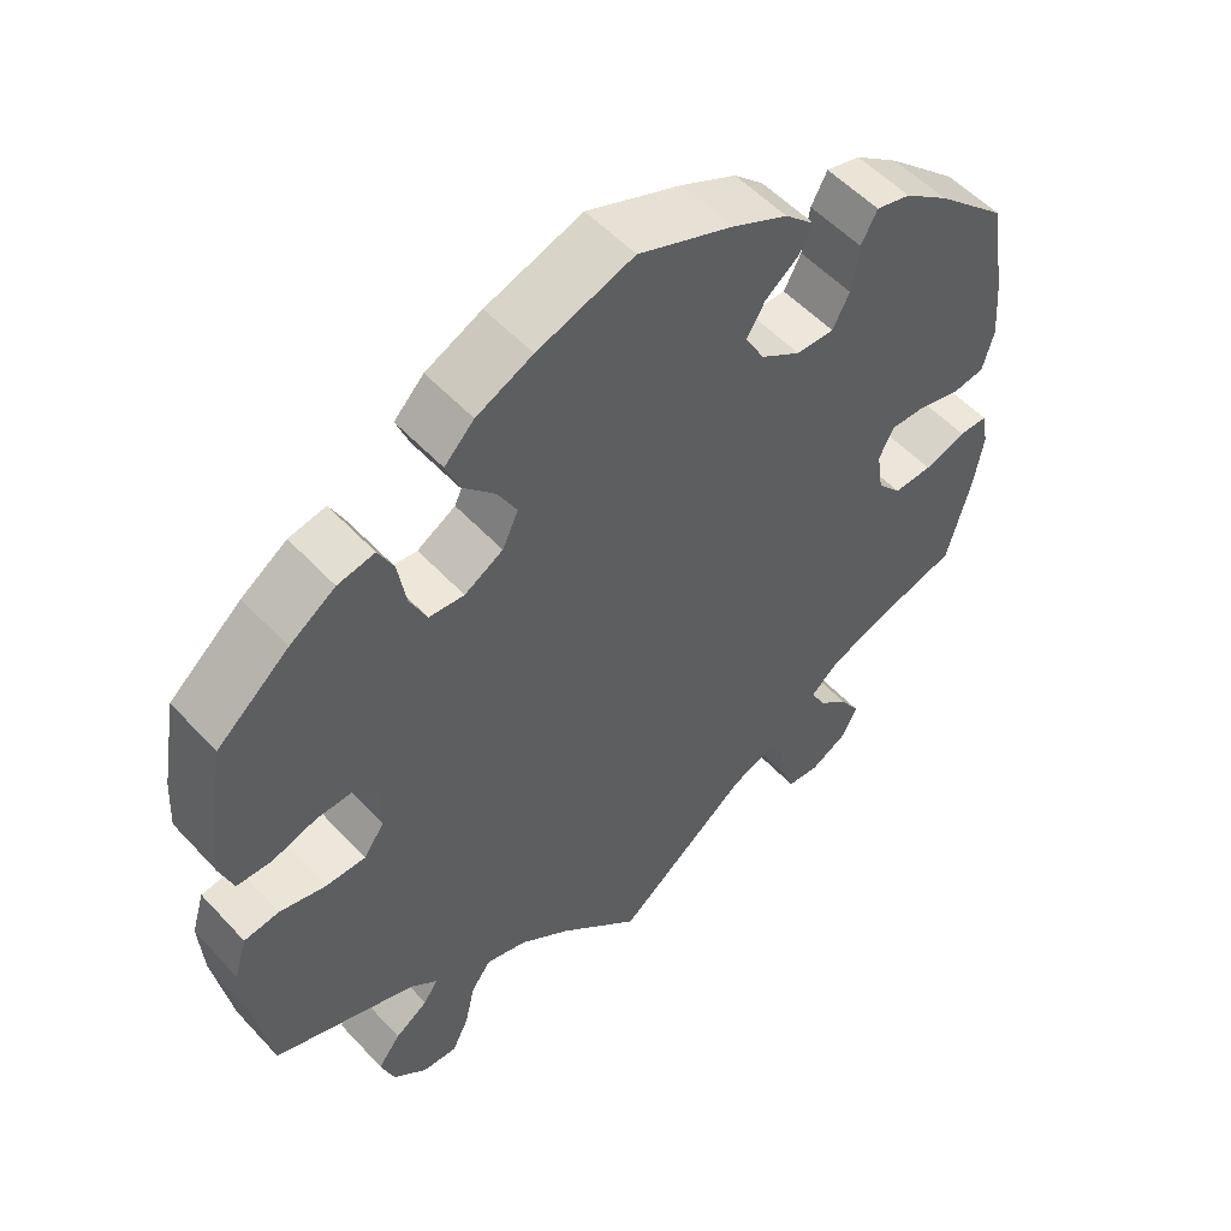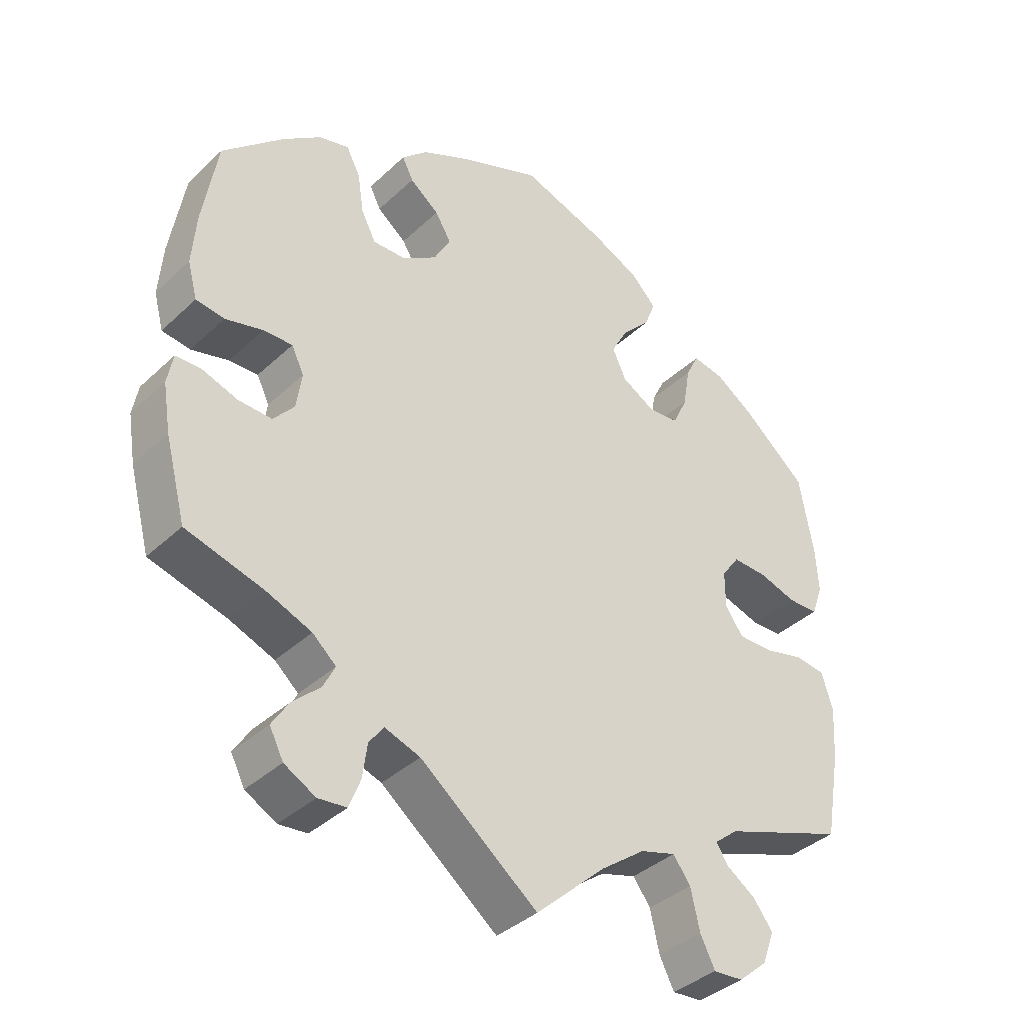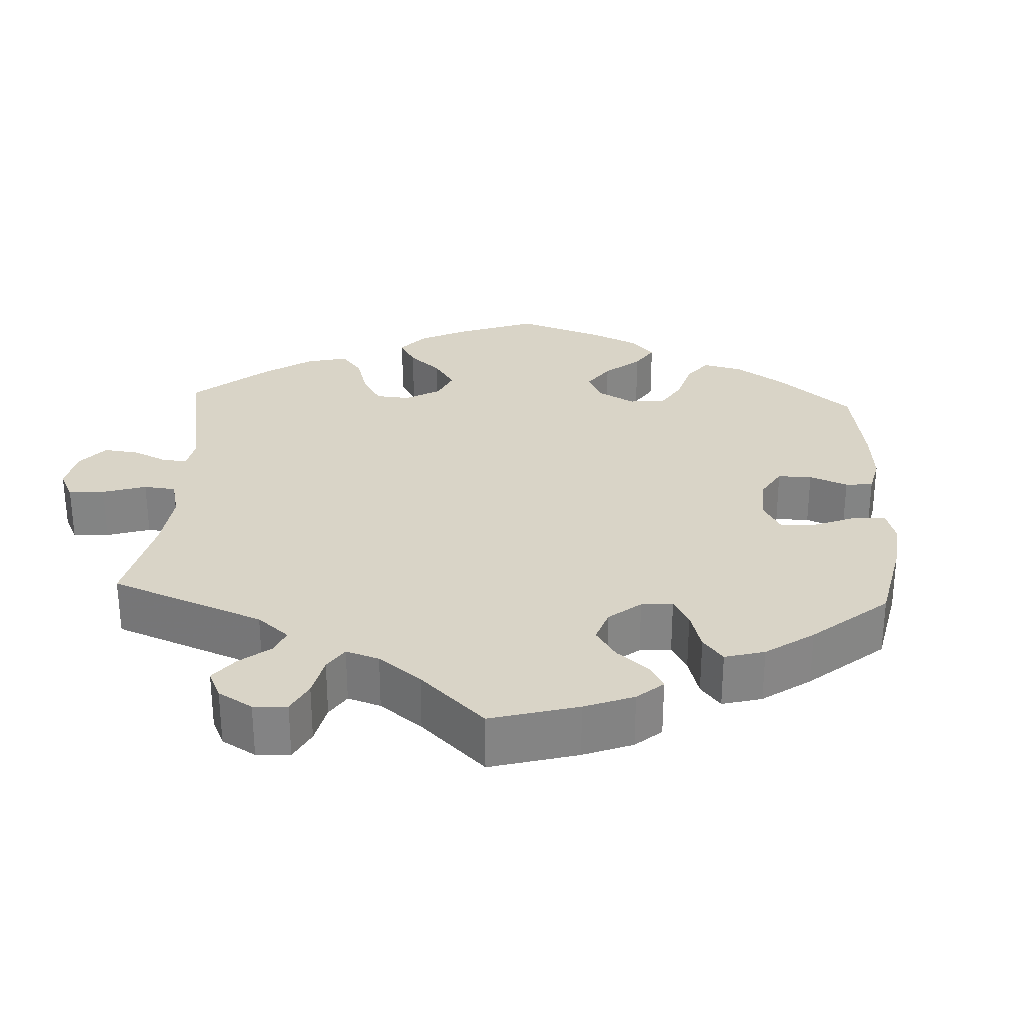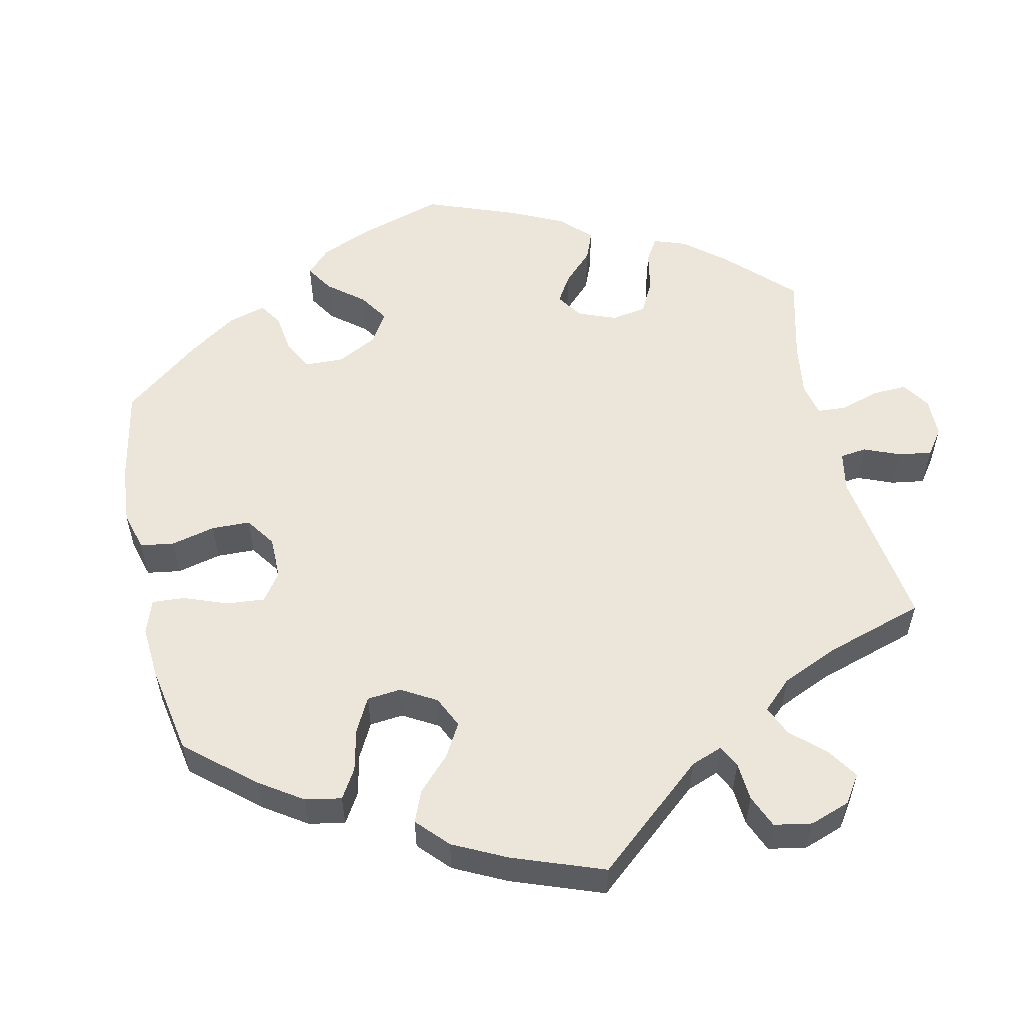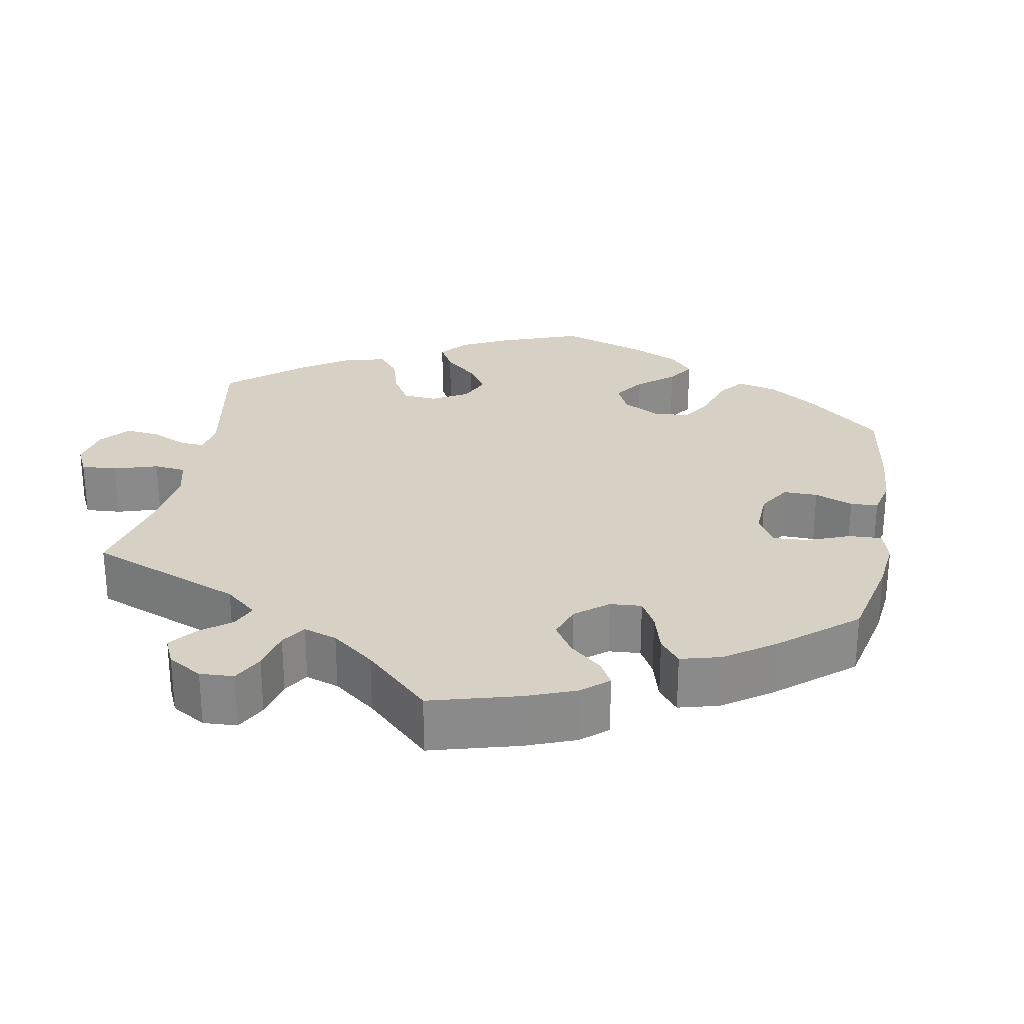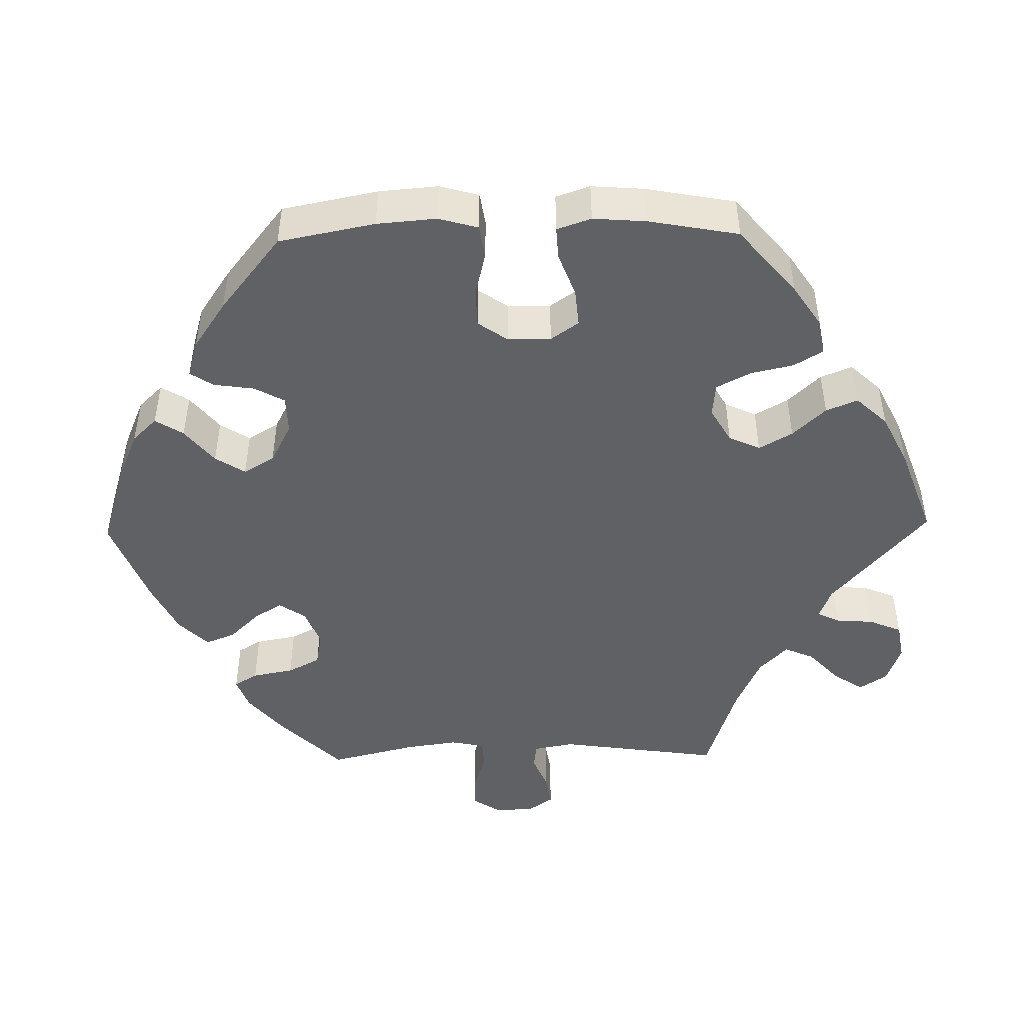
<metadata>
{"format":"obj","ext":"obj","renderer":"f3d","projection":"perspective","resolution":1024,"background":"white","views":[{"elev":53.7,"azim":138.4,"up":"+Z"},{"elev":-37.9,"azim":-40.3,"up":"+Z"},{"elev":28.8,"azim":-117.2,"up":"+Y"},{"elev":55.4,"azim":107.7,"up":"+Y"},{"elev":26.9,"azim":-109.8,"up":"+Y"},{"elev":-46.7,"azim":31.1,"up":"+Y"}]}
</metadata>
<code>
v -0.53 0.07 -0.175
v -0.541 0.07 -0.107
v -0.533 0.07 -0.063
v -0.497 0.07 -0.062
v -0.445 0.07 -0.08
v -0.397 0.07 -0.082
v -0.367 0.07 -0.047
v -0.359 0.07 0.006
v -0.377 0.07 0.043
v -0.419 0.07 0.042
v -0.473 0.07 0.028
v -0.514 0.07 0.034
v -0.528 0.07 0.086
v -0.522 0.07 0.162
v -0.501 0.07 0.288
v -0.413 0.07 0.369
v -0.358 0.07 0.41
v -0.315 0.07 0.421
v -0.295 0.07 0.383
v -0.286 0.07 0.324
v -0.265 0.07 0.283
v -0.218 0.07 0.284
v -0.168 0.07 0.316
v -0.144 0.07 0.36
v -0.167 0.07 0.398
v -0.209 0.07 0.431
v -0.225 0.07 0.463
v -0.188 0.07 0.498
v -0.12 0.07 0.531
v -0.001 0.07 0.578
v 0.119 0.07 0.537
v 0.189 0.07 0.504
v 0.226 0.07 0.466
v 0.21 0.07 0.425
v 0.169 0.07 0.382
v 0.145 0.07 0.338
v 0.165 0.07 0.295
v 0.213 0.07 0.267
v 0.257 0.07 0.271
v 0.278 0.07 0.316
v 0.288 0.07 0.376
v 0.307 0.07 0.414
v 0.353 0.07 0.405
v 0.41 0.07 0.366
v 0.5 0.07 0.289
v 0.52 0.07 0.176
v 0.524 0.07 0.11
v 0.508 0.07 0.065
v 0.464 0.07 0.064
v 0.41 0.07 0.081
v 0.36 0.07 0.083
v 0.334 0.07 0.047
v 0.334 0.07 -0.006
v 0.36 0.07 -0.043
v 0.41 0.07 -0.043
v 0.467 0.07 -0.029
v 0.511 0.07 -0.035
v 0.527 0.07 -0.088
v 0.522 0.07 -0.164
v 0.5 0.07 -0.289
v 0.323 0.07 -0.352
v 0.289 0.07 -0.38
v 0.307 0.07 -0.407
v 0.348 0.07 -0.435
v 0.376 0.07 -0.472
v 0.359 0.07 -0.519
v 0.317 0.07 -0.555
v 0.274 0.07 -0.558
v 0.253 0.07 -0.516
v 0.24 0.07 -0.458
v 0.215 0.07 -0.424
v 0.164 0.07 -0.439
v 0.1 0.07 -0.486
v 0 0.07 -0.578
v -0.169 0.07 -0.445
v -0.22 0.07 -0.427
v -0.241 0.07 -0.455
v -0.248 0.07 -0.505
v -0.264 0.07 -0.546
v -0.305 0.07 -0.55
v -0.35 0.07 -0.525
v -0.37 0.07 -0.486
v -0.346 0.07 -0.448
v -0.306 0.07 -0.411
v -0.289 0.07 -0.377
v -0.323 0.07 -0.347
v -0.388 0.07 -0.321
v -0.5 0.07 -0.289
v -0.53 0 -0.175
v -0.541 0 -0.107
v -0.533 0 -0.063
v -0.497 0 -0.062
v -0.445 0 -0.08
v -0.397 0 -0.082
v -0.367 0 -0.047
v -0.359 0 0.006
v -0.377 0 0.043
v -0.419 0 0.042
v -0.473 0 0.028
v -0.514 0 0.034
v -0.528 0 0.086
v -0.522 0 0.162
v -0.501 0 0.288
v -0.413 0 0.369
v -0.358 0 0.41
v -0.315 0 0.421
v -0.295 0 0.383
v -0.286 0 0.324
v -0.265 0 0.283
v -0.218 0 0.284
v -0.168 0 0.316
v -0.144 0 0.36
v -0.167 0 0.398
v -0.209 0 0.431
v -0.225 0 0.463
v -0.188 0 0.498
v -0.12 0 0.531
v -0.001 0 0.578
v 0.119 0 0.537
v 0.189 0 0.504
v 0.226 0 0.466
v 0.21 0 0.425
v 0.169 0 0.382
v 0.145 0 0.338
v 0.165 0 0.295
v 0.213 0 0.267
v 0.257 0 0.271
v 0.278 0 0.316
v 0.288 0 0.376
v 0.307 0 0.414
v 0.353 0 0.405
v 0.41 0 0.366
v 0.5 0 0.289
v 0.52 0 0.176
v 0.524 0 0.11
v 0.508 0 0.065
v 0.464 0 0.064
v 0.41 0 0.081
v 0.36 0 0.083
v 0.334 0 0.047
v 0.334 0 -0.006
v 0.36 0 -0.043
v 0.41 0 -0.043
v 0.467 0 -0.029
v 0.511 0 -0.035
v 0.527 0 -0.088
v 0.522 0 -0.164
v 0.5 0 -0.289
v 0.323 0 -0.352
v 0.289 0 -0.38
v 0.307 0 -0.407
v 0.348 0 -0.435
v 0.376 0 -0.472
v 0.359 0 -0.519
v 0.317 0 -0.555
v 0.274 0 -0.558
v 0.253 0 -0.516
v 0.24 0 -0.458
v 0.215 0 -0.424
v 0.164 0 -0.439
v 0.1 0 -0.486
v 0 0 -0.578
v -0.169 0 -0.445
v -0.22 0 -0.427
v -0.241 0 -0.455
v -0.248 0 -0.505
v -0.264 0 -0.546
v -0.305 0 -0.55
v -0.35 0 -0.525
v -0.37 0 -0.486
v -0.346 0 -0.448
v -0.306 0 -0.411
v -0.289 0 -0.377
v -0.323 0 -0.347
v -0.388 0 -0.321
v -0.5 0 -0.289
f 87 88 1 2
f 86 87 2 3
f 85 86 3 4
f 81 82 83 84
f 81 84 85
f 80 81 85
f 77 78 79 80
f 77 80 85
f 76 77 85
f 75 76 85 4
f 73 74 75 4
f 67 68 69 70
f 67 70 71
f 66 67 71
f 63 64 65 66
f 62 63 66 71
f 61 62 71 72
f 59 60 61
f 58 59 61 72
f 55 56 57 58
f 54 55 58 72
f 47 48 49 50
f 47 50 51
f 46 47 51
f 45 46 51
f 44 45 51 52
f 40 41 42 43
f 39 40 43 44
f 32 33 34 35
f 32 35 36
f 31 32 36
f 30 31 36
f 29 30 36 37
f 25 26 27 28
f 24 25 28 29
f 17 18 19 20
f 17 20 21
f 16 17 21
f 15 16 21
f 14 15 21
f 13 14 21 22
f 10 11 12 13
f 9 10 13 22
f 72 73 4 5
f 53 54 72
f 52 53 72
f 39 44 52 72
f 38 39 72
f 37 38 72
f 24 29 37 72
f 23 24 72
f 8 9 22 23
f 7 8 23 72
f 6 7 72
f 5 6 72
f 90 89 176 175
f 91 90 175 174
f 92 91 174 173
f 172 171 170 169
f 173 172 169
f 173 169 168
f 168 167 166 165
f 173 168 165
f 173 165 164
f 92 173 164 163
f 92 163 162 161
f 158 157 156 155
f 159 158 155
f 159 155 154
f 154 153 152 151
f 159 154 151 150
f 160 159 150 149
f 149 148 147
f 160 149 147 146
f 146 145 144 143
f 160 146 143 142
f 138 137 136 135
f 139 138 135
f 139 135 134
f 139 134 133
f 140 139 133 132
f 131 130 129 128
f 132 131 128 127
f 123 122 121 120
f 124 123 120
f 124 120 119
f 124 119 118
f 125 124 118 117
f 116 115 114 113
f 117 116 113 112
f 108 107 106 105
f 109 108 105
f 109 105 104
f 109 104 103
f 109 103 102
f 110 109 102 101
f 101 100 99 98
f 110 101 98 97
f 93 92 161 160
f 160 142 141
f 160 141 140
f 160 140 132 127
f 160 127 126
f 160 126 125
f 160 125 117 112
f 160 112 111
f 111 110 97 96
f 160 111 96 95
f 160 95 94
f 160 94 93
f 1 89 90 2
f 2 90 91 3
f 3 91 92 4
f 4 92 93 5
f 5 93 94 6
f 6 94 95 7
f 7 95 96 8
f 8 96 97 9
f 9 97 98 10
f 10 98 99 11
f 11 99 100 12
f 12 100 101 13
f 13 101 102 14
f 14 102 103 15
f 15 103 104 16
f 16 104 105 17
f 17 105 106 18
f 18 106 107 19
f 19 107 108 20
f 20 108 109 21
f 21 109 110 22
f 22 110 111 23
f 23 111 112 24
f 24 112 113 25
f 25 113 114 26
f 26 114 115 27
f 27 115 116 28
f 28 116 117 29
f 29 117 118 30
f 30 118 119 31
f 31 119 120 32
f 32 120 121 33
f 33 121 122 34
f 34 122 123 35
f 35 123 124 36
f 36 124 125 37
f 37 125 126 38
f 38 126 127 39
f 39 127 128 40
f 40 128 129 41
f 41 129 130 42
f 42 130 131 43
f 43 131 132 44
f 44 132 133 45
f 45 133 134 46
f 46 134 135 47
f 47 135 136 48
f 48 136 137 49
f 49 137 138 50
f 50 138 139 51
f 51 139 140 52
f 52 140 141 53
f 53 141 142 54
f 54 142 143 55
f 55 143 144 56
f 56 144 145 57
f 57 145 146 58
f 58 146 147 59
f 59 147 148 60
f 60 148 149 61
f 61 149 150 62
f 62 150 151 63
f 63 151 152 64
f 64 152 153 65
f 65 153 154 66
f 66 154 155 67
f 67 155 156 68
f 68 156 157 69
f 69 157 158 70
f 70 158 159 71
f 71 159 160 72
f 72 160 161 73
f 73 161 162 74
f 74 162 163 75
f 75 163 164 76
f 76 164 165 77
f 77 165 166 78
f 78 166 167 79
f 79 167 168 80
f 80 168 169 81
f 81 169 170 82
f 82 170 171 83
f 83 171 172 84
f 84 172 173 85
f 85 173 174 86
f 86 174 175 87
f 87 175 176 88
f 88 176 89 1

</code>
